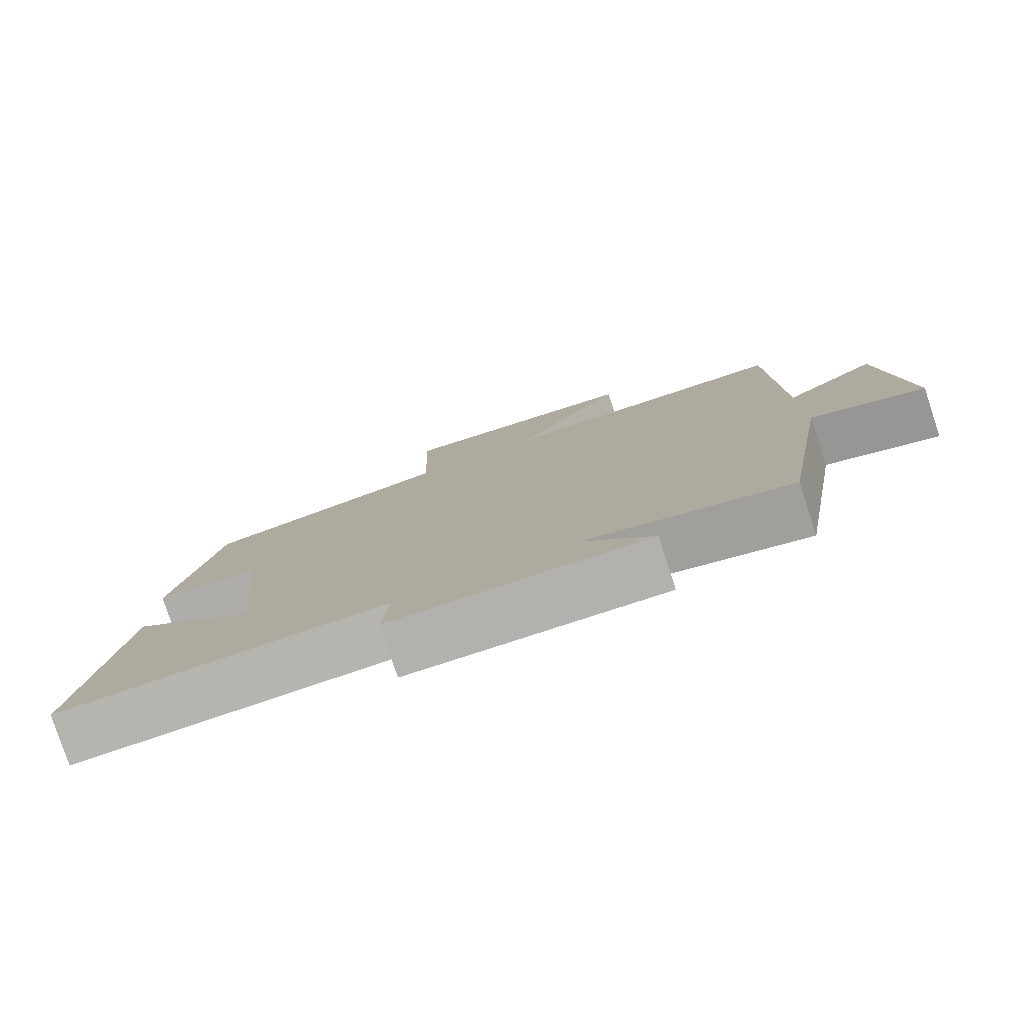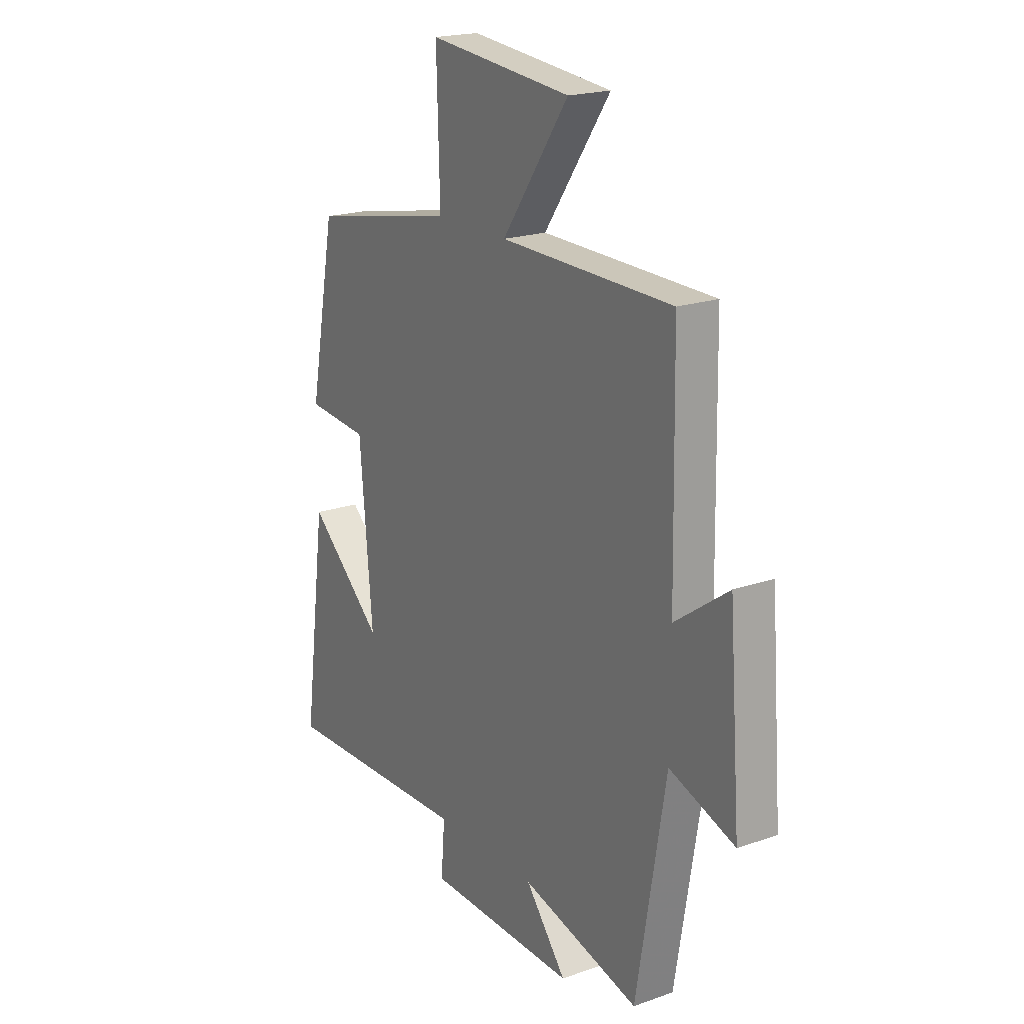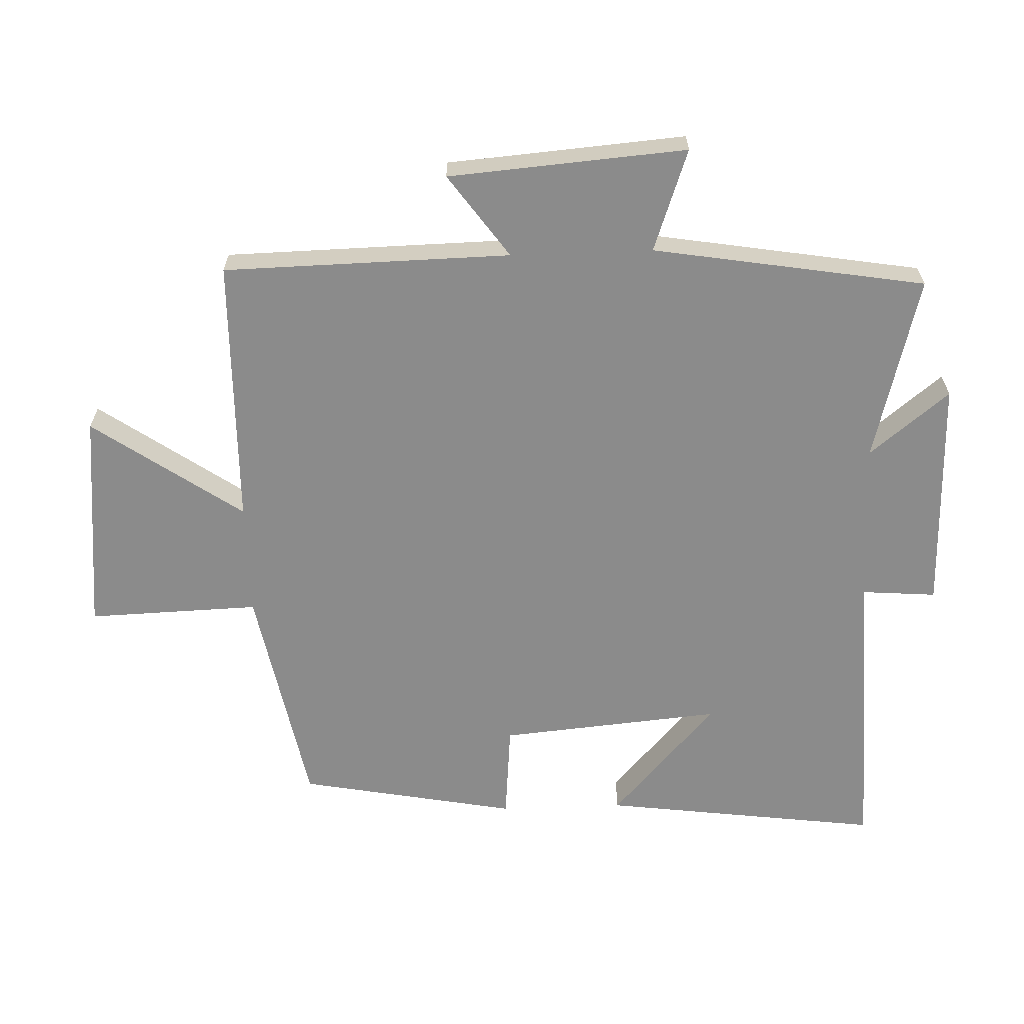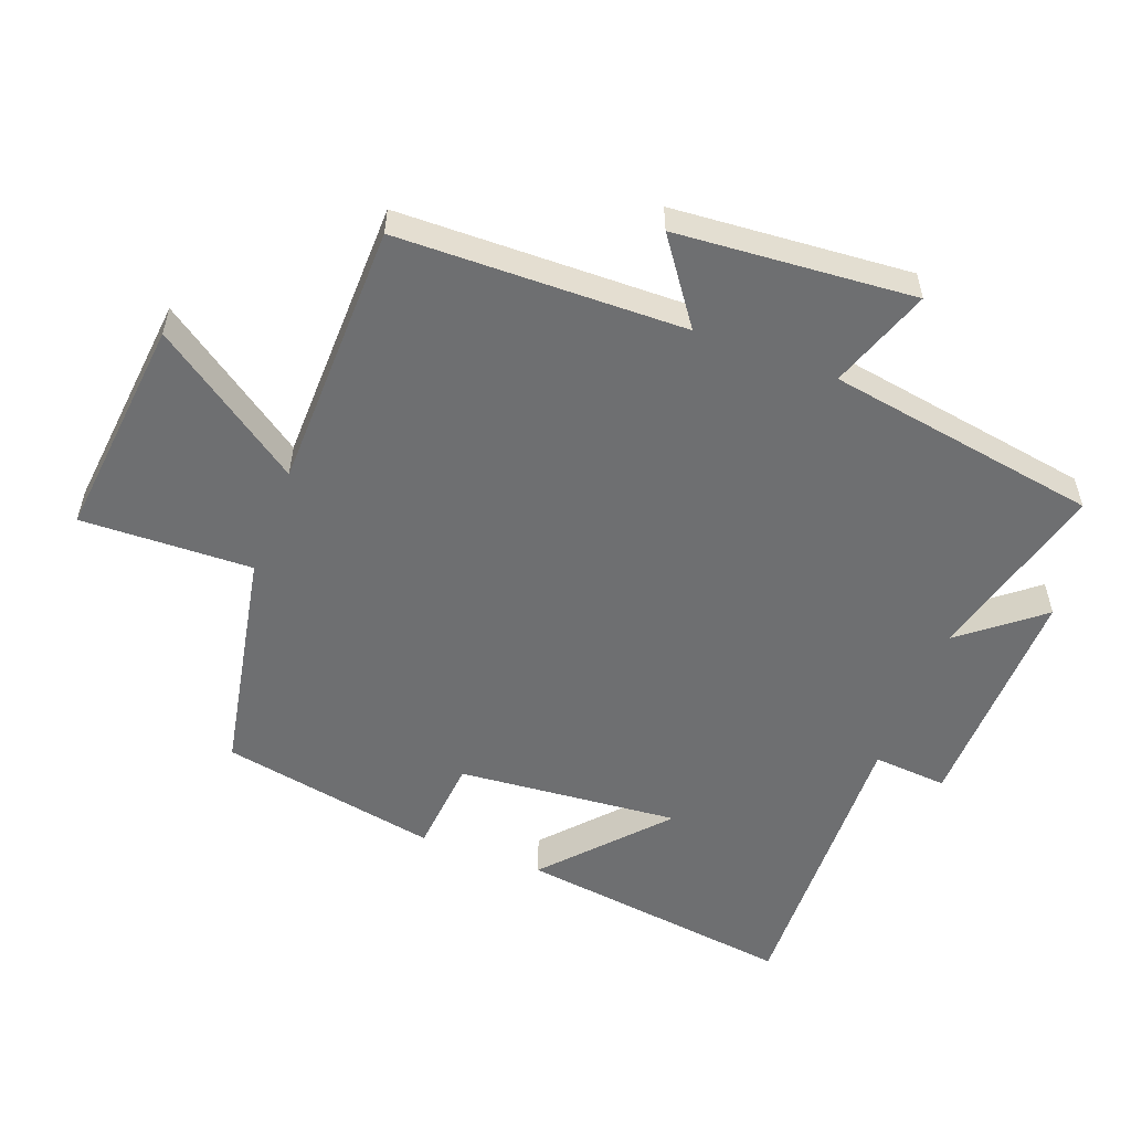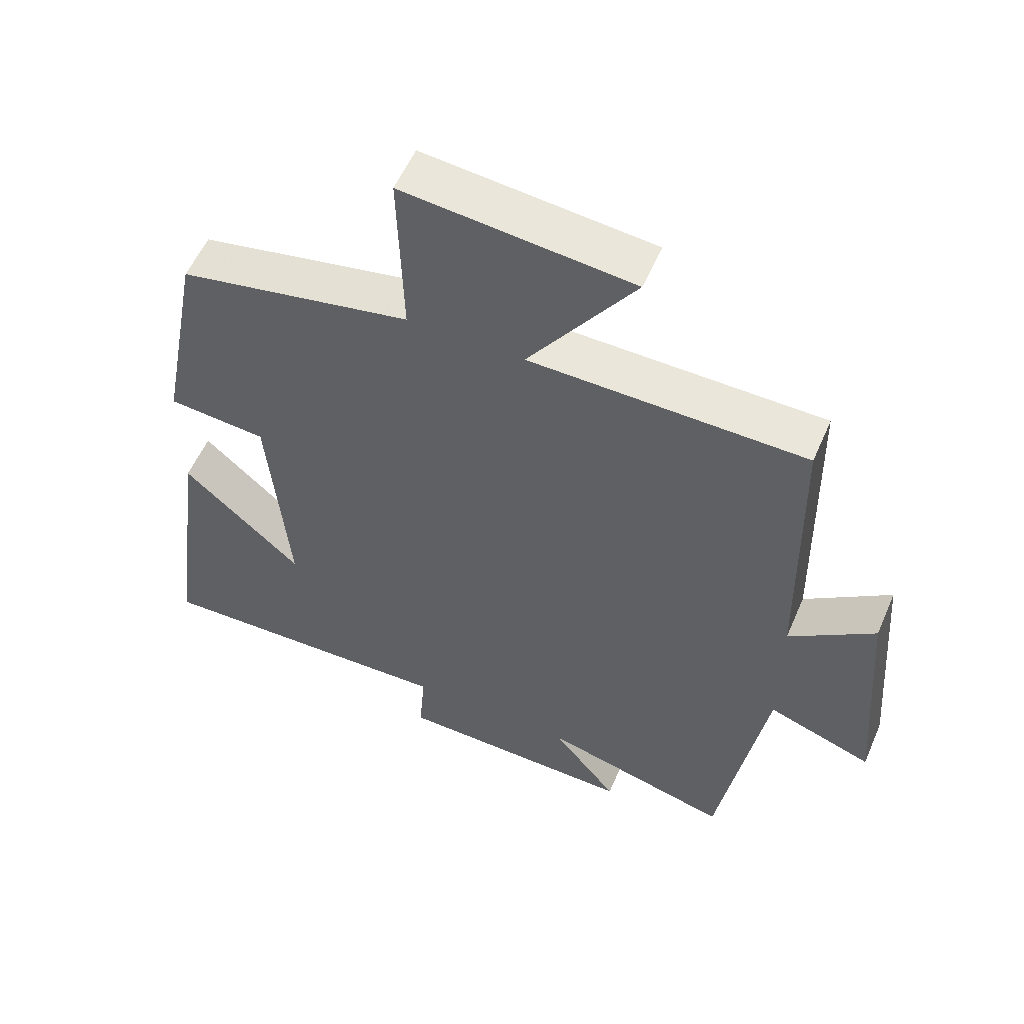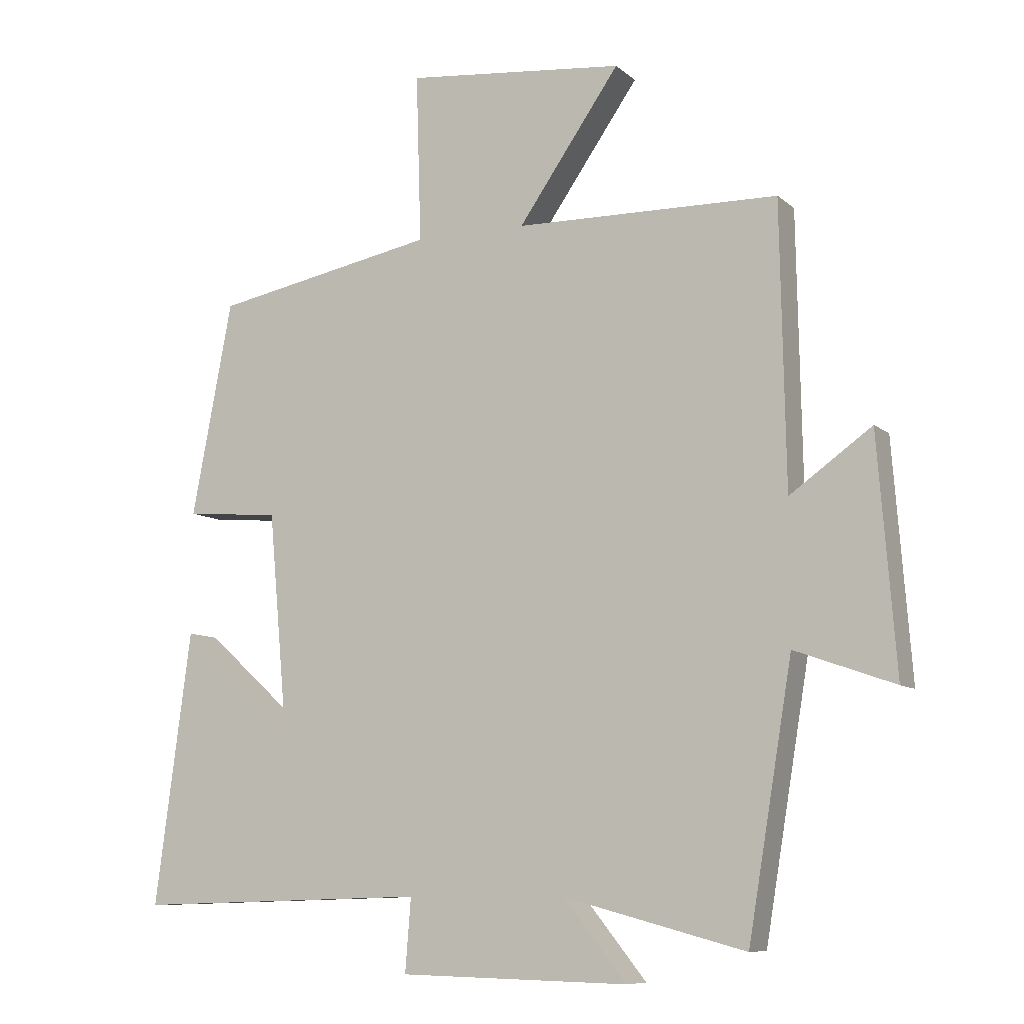
<metadata>
{"format":"obj","ext":"obj","renderer":"f3d","projection":"perspective","resolution":1024,"background":"white","views":[{"elev":-79.8,"azim":18.3,"up":"+Z"},{"elev":20.0,"azim":57.1,"up":"+Z"},{"elev":-63.9,"azim":92.1,"up":"+Y"},{"elev":-54.5,"azim":69.3,"up":"+Y"},{"elev":55.8,"azim":23.2,"up":"+Z"},{"elev":-8.9,"azim":26.5,"up":"+Z"}]}
</metadata>
<code>
v -0.437 0.07 0.433
v -0.091 0.07 0.5
v -0.099 0.07 0.761
v 0.241 0.07 0.727
v 0.083 0.07 0.5
v 0.492 0.07 0.493
v 0.5 0.07 0.056
v 0.627 0.07 0.147
v 0.655 0.07 -0.215
v 0.5 0.07 -0.16
v 0.431 0.07 -0.574
v 0.15 0.07 -0.5
v 0.247 0.07 -0.621
v -0.109 0.07 -0.613
v -0.1 0.07 -0.5
v -0.556 0.07 -0.514
v -0.5 0.07 -0.091
v -0.323 0.07 -0.25
v -0.353 0.07 0.088
v -0.5 0.07 0.101
v -0.437 0 0.433
v -0.091 0 0.5
v -0.099 0 0.761
v 0.241 0 0.727
v 0.083 0 0.5
v 0.492 0 0.493
v 0.5 0 0.056
v 0.627 0 0.147
v 0.655 0 -0.215
v 0.5 0 -0.16
v 0.431 0 -0.574
v 0.15 0 -0.5
v 0.247 0 -0.621
v -0.109 0 -0.613
v -0.1 0 -0.5
v -0.556 0 -0.514
v -0.5 0 -0.091
v -0.323 0 -0.25
v -0.353 0 0.088
v -0.5 0 0.101
f 19 20 1 2
f 18 19 2
f 15 16 17 18
f 15 18 2
f 12 13 14 15
f 12 15 2
f 10 11 12 2
f 7 8 9 10
f 5 6 7 10
f 5 10 2 3
f 3 4 5
f 22 21 40 39
f 22 39 38
f 38 37 36 35
f 22 38 35
f 35 34 33 32
f 22 35 32
f 22 32 31 30
f 30 29 28 27
f 30 27 26 25
f 23 22 30 25
f 25 24 23
f 1 21 22 2
f 2 22 23 3
f 3 23 24 4
f 4 24 25 5
f 5 25 26 6
f 6 26 27 7
f 7 27 28 8
f 8 28 29 9
f 9 29 30 10
f 10 30 31 11
f 11 31 32 12
f 12 32 33 13
f 13 33 34 14
f 14 34 35 15
f 15 35 36 16
f 16 36 37 17
f 17 37 38 18
f 18 38 39 19
f 19 39 40 20
f 20 40 21 1

</code>
